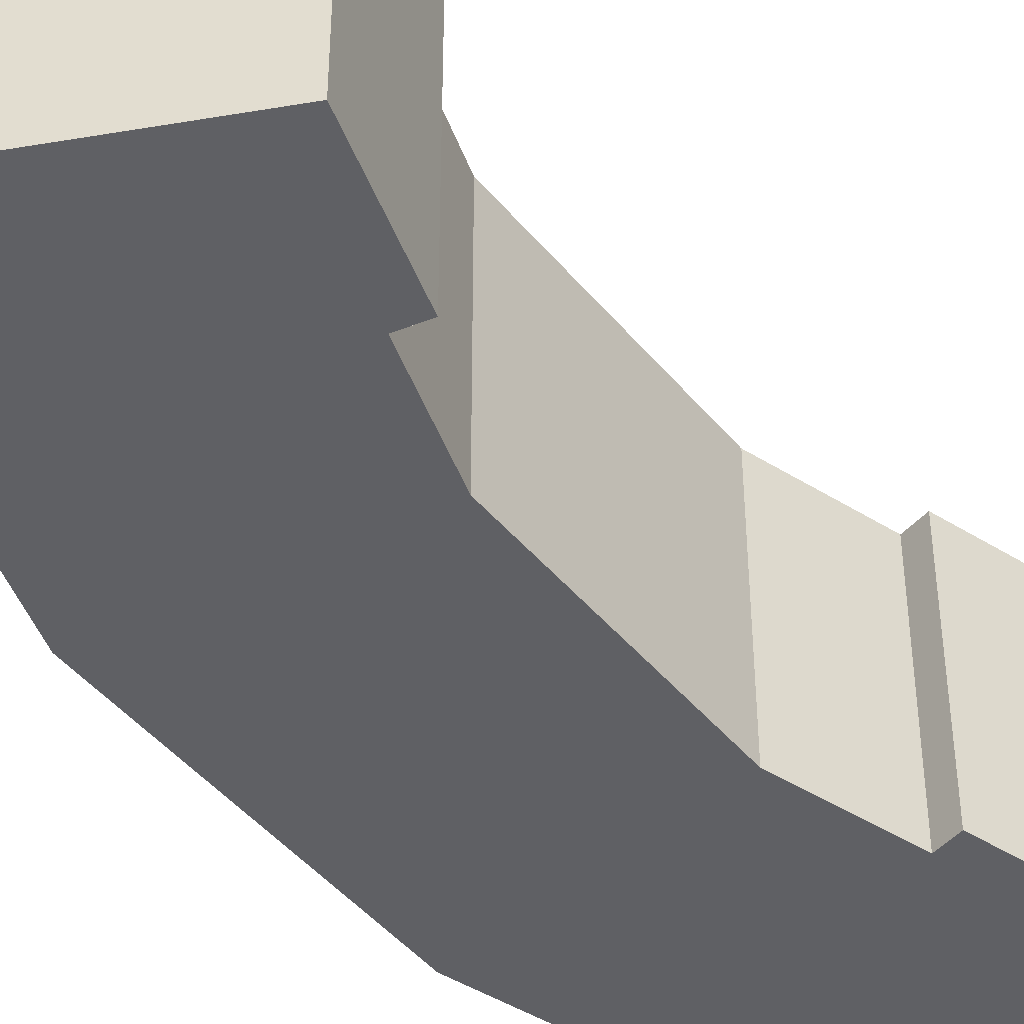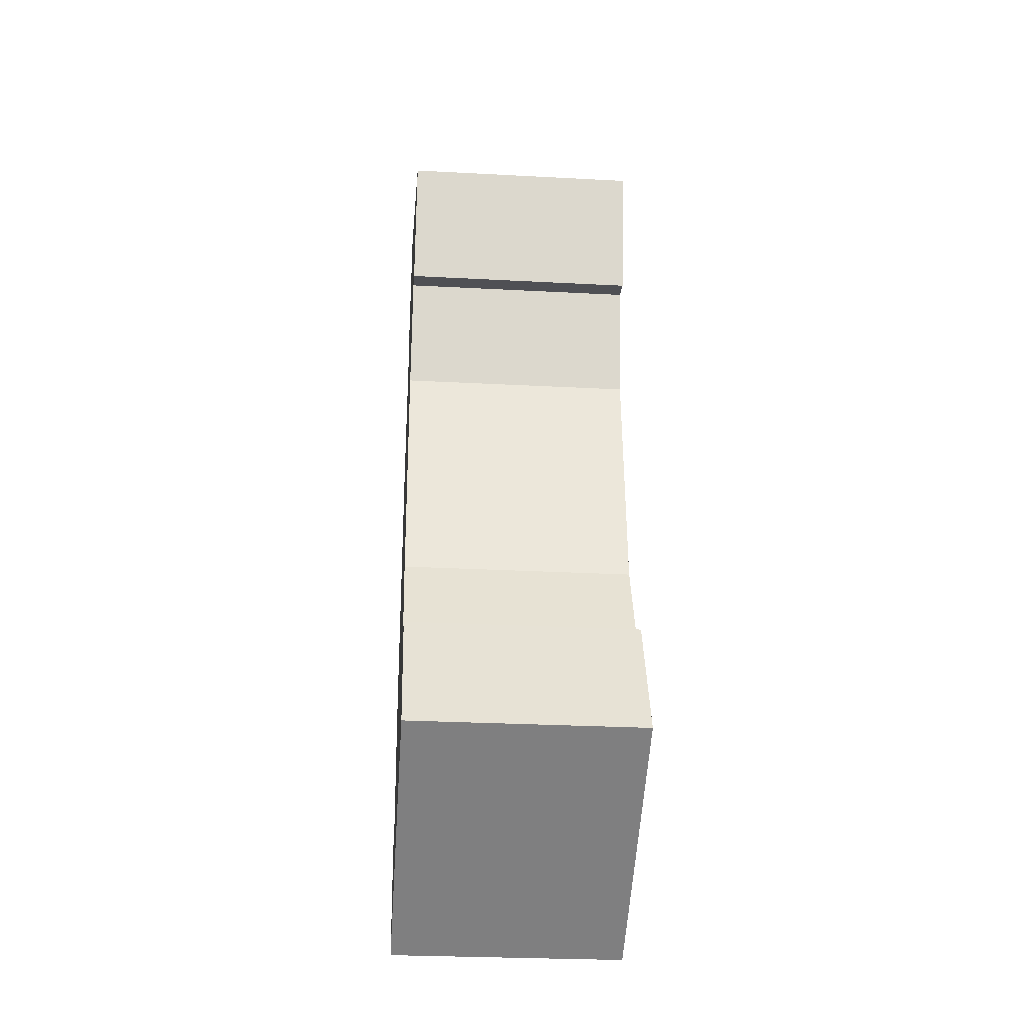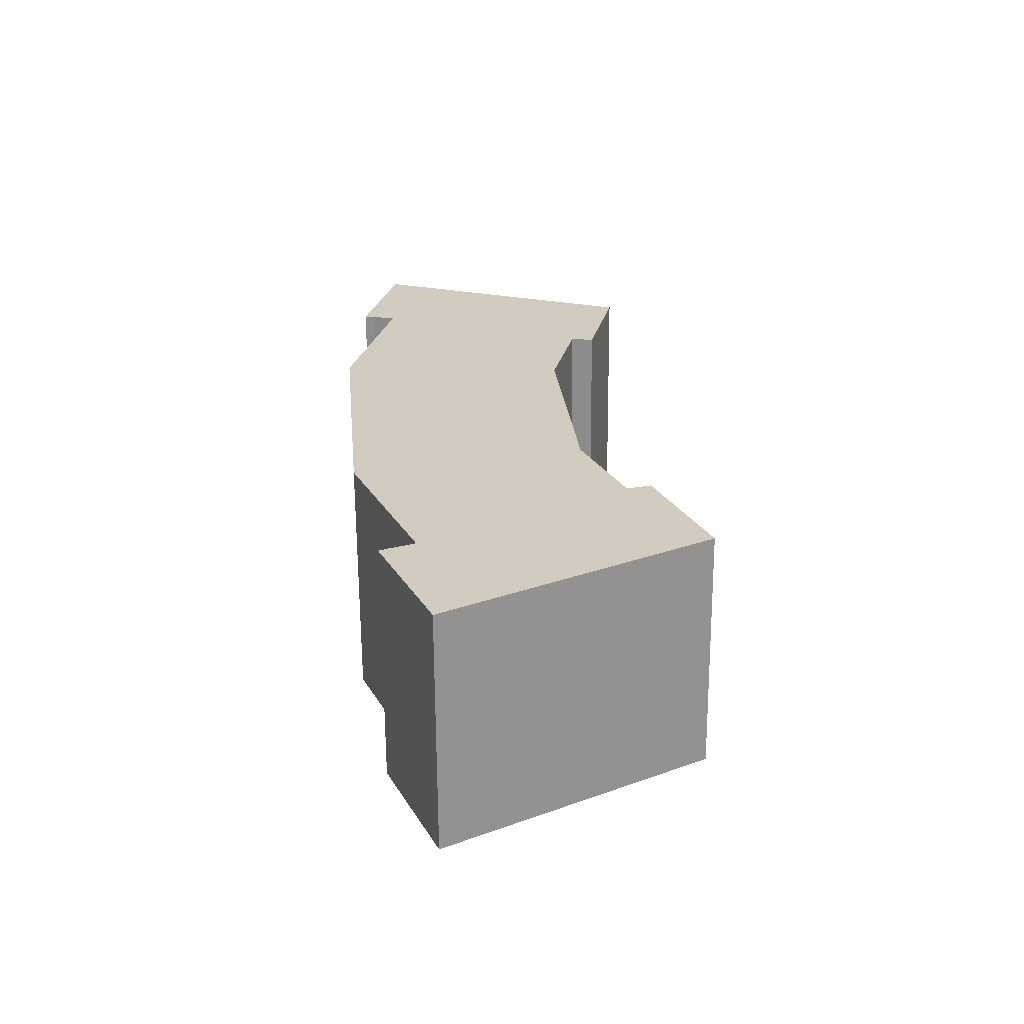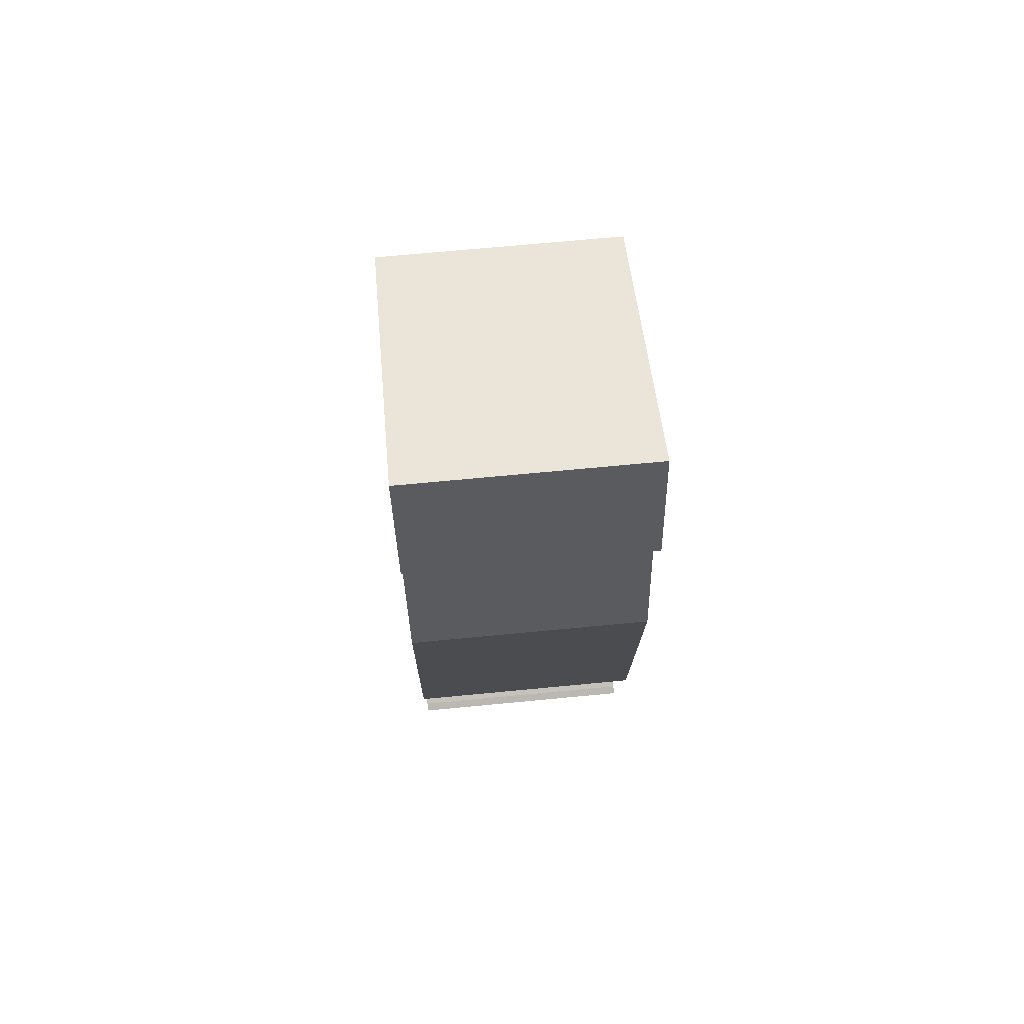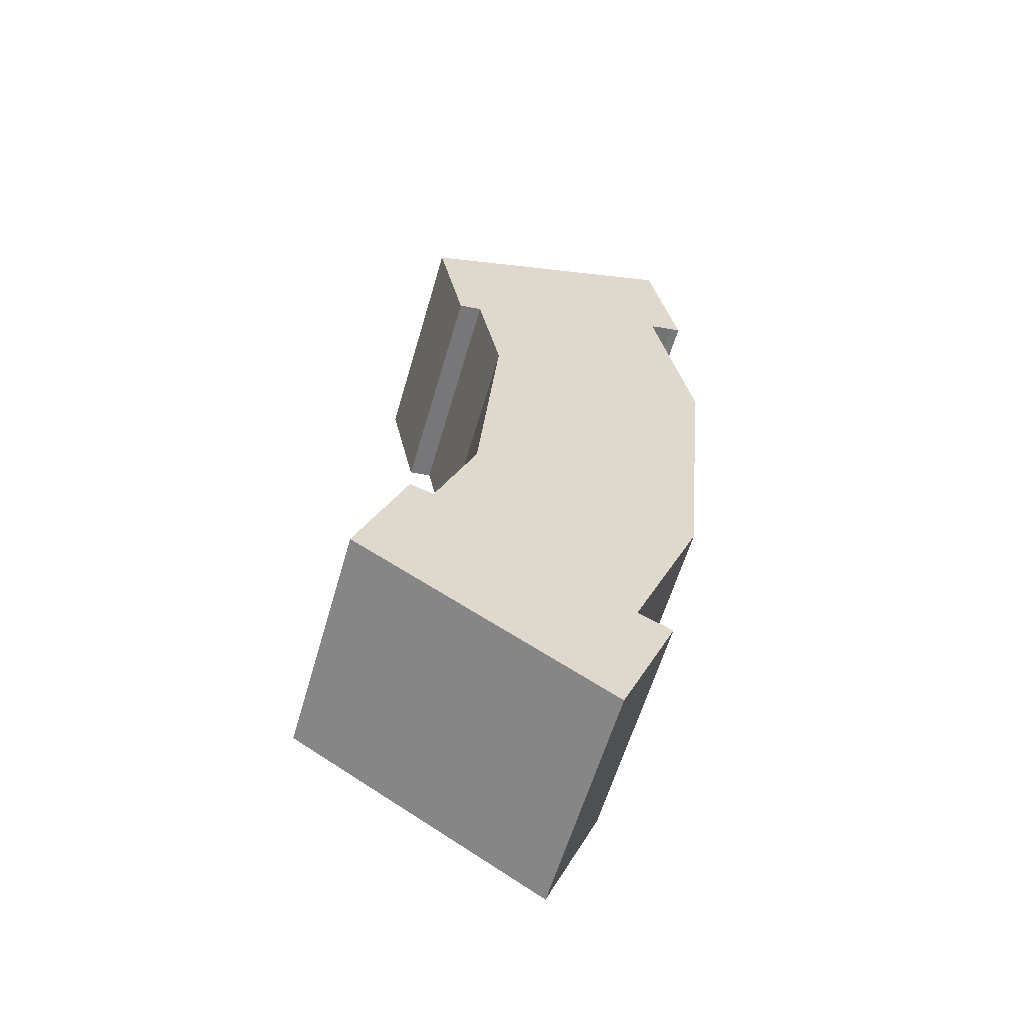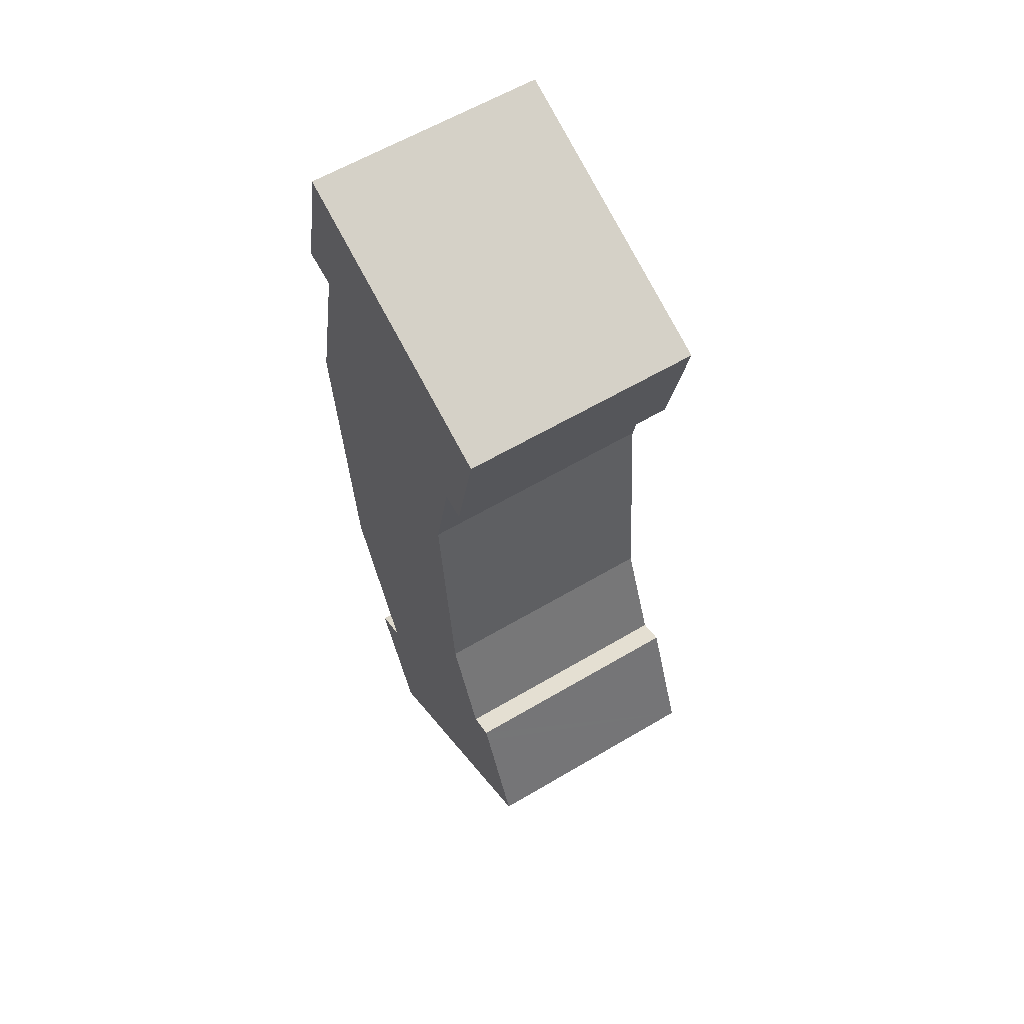
<metadata>
{"format":"obj","ext":"obj","renderer":"f3d","projection":"perspective","resolution":1024,"background":"white","views":[{"elev":-45.1,"azim":-138.1,"up":"+Y"},{"elev":-28.8,"azim":-94.5,"up":"+Z"},{"elev":-66.1,"azim":-179.6,"up":"+Z"},{"elev":68.7,"azim":84.5,"up":"+Z"},{"elev":-59.5,"azim":-16.1,"up":"+Z"},{"elev":60.4,"azim":-121.2,"up":"+Z"}]}
</metadata>
<code>
v  15.69 9.875 19.98
v  4.761 9.875 24.16
v  14.03 9.875 27.72
v  5.764 9.875 19.44
v  14.44 9.875 6.804
v  5.436 9.875 15.75
v  5.226 9.875 13.38
v  4.855 9.875 9.204
v  3.099 9.875 4.925
v  11.48 9.875 -0.284
v  1.899 9.875 4.754
v  0 9.875 6.047e-16
v  12.58 9.875 -0.759
v  1.372 9.875 -0.818
v  12.91 9.875 -0.938
v  10.61 9.875 -6.323
v  10.05 9.875 -5.986
v  2.095 9.875 5.244
v  15.49 9.875 28.06
v  13.9 9.875 33.73
v  14.26 9.875 33.87
v  4.286 9.875 30
v  2.63 9.875 29.35
v  15.14 9.875 28
v  15.06 9.875 27.99
v  3.736 9.875 24.18
v  3.776 9.875 23.99
v  14.26 -2.074e-15 33.87
v  15.49 -1.718e-15 28.06
v  14.03 -1.698e-15 27.72
v  15.69 -1.223e-15 19.98
v  14.44 -4.166e-16 6.804
v  15.06 -1.714e-15 27.99
v  15.14 -1.714e-15 28
v  4.761 -1.479e-15 24.16
v  3.776 -1.469e-15 23.99
v  11.48 1.739e-17 -0.284
v  12.91 5.744e-17 -0.938
v  10.61 3.872e-16 -6.323
v  12.58 4.648e-17 -0.759
v  10.05 3.665e-16 -5.986
v  1.372 5.009e-17 -0.818
v  0 0 0
v  2.095 -3.211e-16 5.244
v  1.899 -2.911e-16 4.754
v  3.099 -3.016e-16 4.925
v  4.855 -5.636e-16 9.204
v  5.436 -9.643e-16 15.75
v  5.764 -1.19e-15 19.44
v  5.226 -8.19e-16 13.38
v  2.63 -1.797e-15 29.35
v  3.736 -1.48e-15 24.18
v  4.286 -1.837e-15 30
v  13.9 -2.065e-15 33.73
g defaultobject
f 1 2 3
f 2 1 4
f 4 1 5
f 4 5 6
f 6 5 7
f 7 5 8
f 8 5 9
f 9 5 10
f 9 10 11
f 11 10 12
f 12 10 13
f 12 13 14
f 14 13 15
f 14 15 16
f 14 16 17
f 11 18 9
f 19 20 21
f 20 19 22
f 22 19 23
f 23 19 24
f 23 24 25
f 23 25 3
f 23 3 26
f 26 3 2
f 26 2 27
f 28 19 21
f 19 28 29
f 30 1 3
f 1 30 31
f 31 5 1
f 5 31 32
f 29 24 19
f 24 29 25
f 25 29 33
f 33 29 34
f 33 3 25
f 3 33 30
f 35 27 2
f 27 35 36
f 32 10 5
f 10 32 37
f 38 16 15
f 16 38 39
f 37 13 10
f 13 37 40
f 40 15 13
f 15 40 38
f 39 17 16
f 17 39 14
f 14 39 41
f 14 41 42
f 14 42 12
f 12 42 43
f 43 11 12
f 11 43 18
f 18 43 44
f 44 43 45
f 46 8 9
f 8 46 47
f 47 7 8
f 7 47 6
f 6 47 4
f 4 47 48
f 4 48 49
f 48 47 50
f 49 2 4
f 2 49 35
f 36 26 27
f 26 36 23
f 23 36 51
f 51 36 52
f 44 9 18
f 9 44 46
f 51 22 23
f 22 51 20
f 20 51 53
f 20 53 54
f 20 54 21
f 21 54 28
f 45 46 44
f 35 31 30
f 31 35 49
f 31 49 32
f 32 49 48
f 32 48 50
f 32 50 47
f 32 47 46
f 32 46 37
f 37 46 45
f 37 45 43
f 37 43 40
f 40 43 38
f 38 43 39
f 39 43 42
f 39 42 41
f 54 29 28
f 29 54 53
f 29 53 51
f 29 51 34
f 34 51 33
f 33 51 30
f 30 51 52
f 30 52 35
f 35 52 36

</code>
